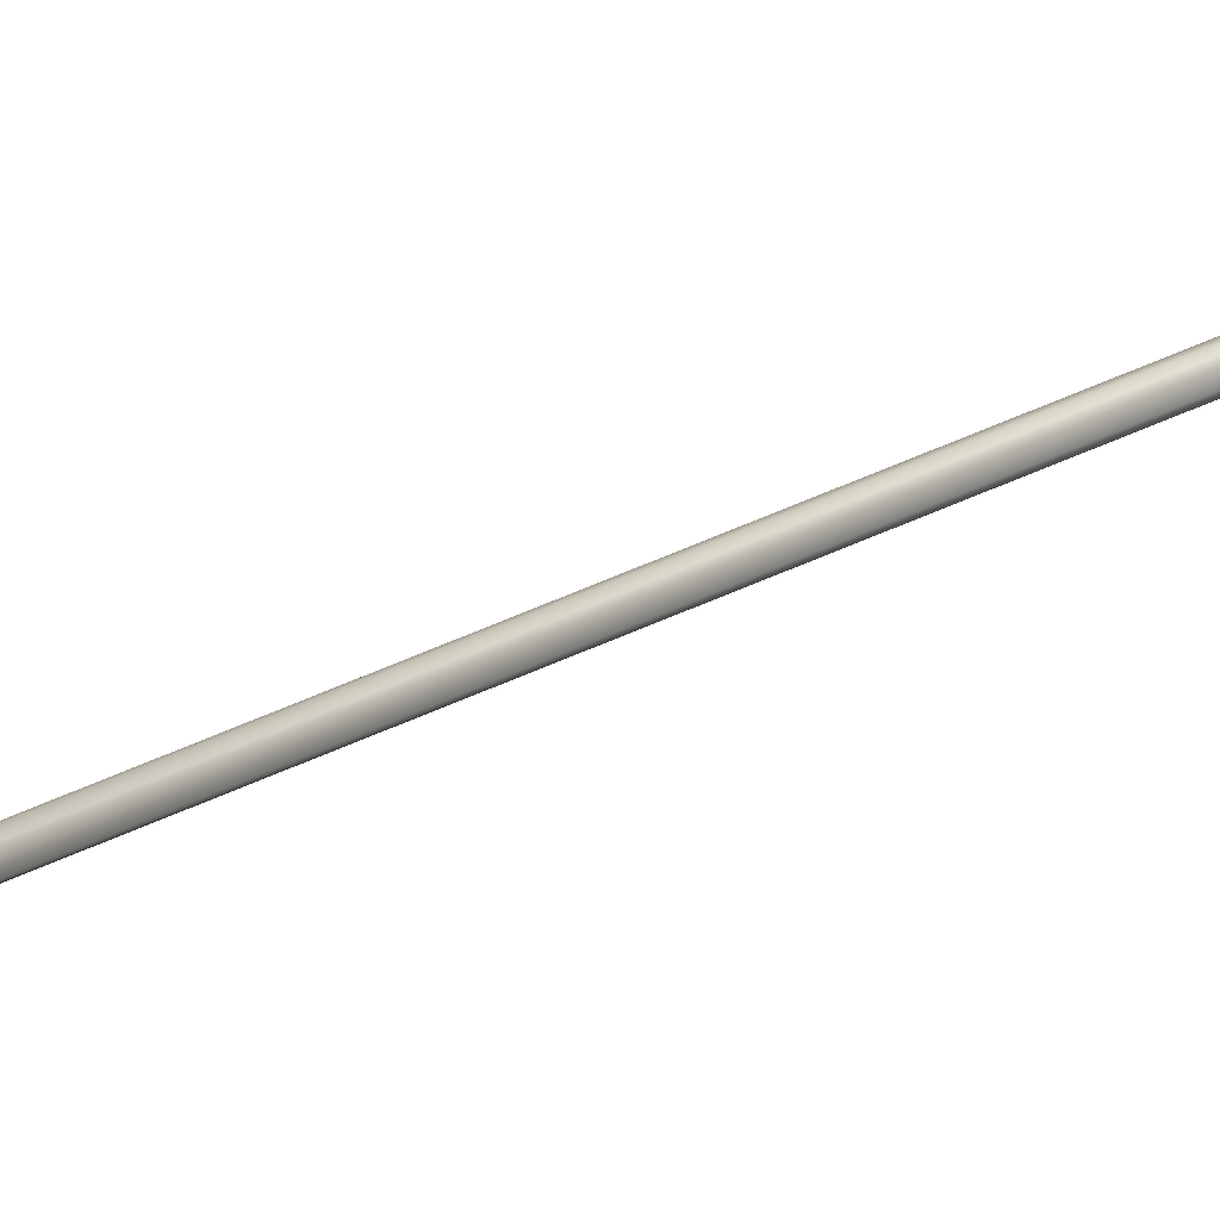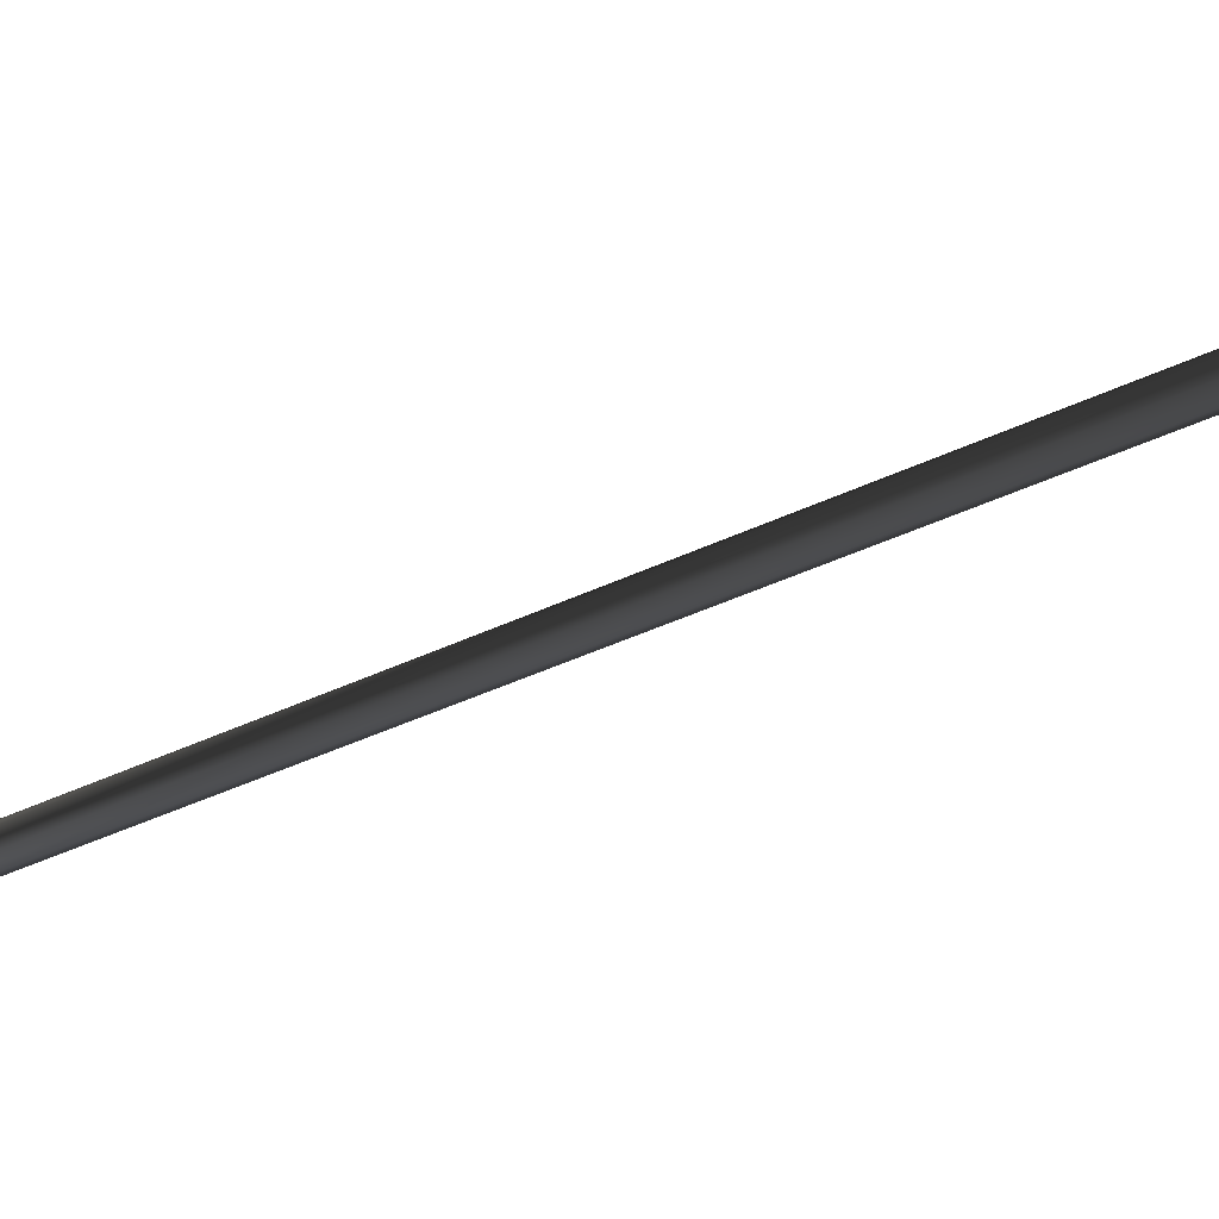
<metadata>
{"format":"obj","ext":"obj","renderer":"f3d","projection":"perspective","resolution":1024,"background":"white","views":[{"elev":65.0,"azim":66.3,"up":"+Z"},{"elev":-12.8,"azim":-30.0,"up":"+Z"}]}
</metadata>
<code>
o light_bulb_2_Esfera_UV.010
v 0.001074 0.02265 -0.03128
v 0.009474 0.02265 -0.03013
v 0.01725 0.02265 -0.02675
v 0.02383 0.02265 -0.0214
v 0.02872 0.02265 -0.01447
v 0.03156 0.02265 -0.006485
v 0.03213 0.02265 0.001974
v 0.03041 0.02265 0.01028
v 0.02651 0.02265 0.0178
v 0.02072 0.02265 0.024
v 0.01348 0.02265 0.02841
v 0.005314 0.02265 0.03069
v -0.003165 0.02265 0.03069
v -0.01133 0.02265 0.02841
v -0.01857 0.02265 0.024
v -0.02436 0.02265 0.0178
v -0.02826 0.02265 0.01028
v -0.02999 0.02265 0.001974
v -0.02941 0.02265 -0.006485
v -0.02657 0.02265 -0.01447
v -0.02168 0.02265 -0.0214
v -0.0151 0.02265 -0.02675
v -0.007326 0.02265 -0.03013
v 0.005025 0.02284 -0.03529
v 0.0193 0.02284 -0.03012
v 0.02671 0.02284 -0.02409
v 0.0343 0.02283 -0.01196
v 0.03607 0.02284 0.002243
v 0.03287 0.02284 0.01534
v 0.02019 0.02284 0.0296
v 0.001944 0.02283 0.03521
v -0.0129 0.02284 0.03202
v -0.0247 0.02283 0.02392
v -0.03198 0.02284 0.0116
v -0.03414 0.02284 -0.003434
v -0.02731 0.02284 -0.02125
v -0.01297 0.02283 -0.03249
v 0.001074 0.1641 -0.03523
v 0.01054 0.1641 -0.03393
v 0.0193 0.1641 -0.03012
v 0.02671 0.1641 -0.02409
v 0.03222 0.1641 -0.01629
v 0.03542 0.1641 -0.007287
v 0.03607 0.1641 0.002243
v 0.03413 0.1641 0.0116
v 0.02973 0.1641 0.02008
v 0.02321 0.1641 0.02706
v 0.01505 0.1641 0.03202
v 0.005851 0.1641 0.0346
v -0.003702 0.1641 0.0346
v -0.0129 0.1641 0.03202
v -0.02106 0.1641 0.02706
v -0.02758 0.1641 0.02008
v -0.03198 0.1641 0.0116
v -0.03392 0.1641 0.002243
v -0.03327 0.1641 -0.007287
v -0.03007 0.1641 -0.01629
v -0.02456 0.1641 -0.02409
v -0.01715 0.1641 -0.03012
v -0.00839 0.1641 -0.03393
v -0.001161 0.1821 -0.01843
v 0.005485 0.1821 -0.0179
v 0.0113 0.1822 -0.01502
v 0.01662 0.1821 -0.0078
v 0.01719 0.1821 0.001333
v 0.0132 0.1822 0.008938
v 0.007588 0.1821 0.01284
v 0.00082 0.1822 0.01433
v -0.007602 0.1822 0.0118
v -0.01366 0.1821 0.00536
v -0.01533 0.1821 -0.003697
v -0.01214 0.1821 -0.012
v -0.00742 0.1821 -0.01612
v 0.001074 0.2058 -0.0185
v 0.01081 0.2058 -0.01579
v 0.01656 0.2058 -0.007659
v 0.0172 0.2058 0.002554
v 0.008116 0.2058 0.01295
v -0.00298 0.2058 0.01382
v -0.009243 0.2058 0.01053
v -0.01352 0.2058 0.005406
v -0.01549 0.2058 -0.004744
v -0.008083 0.2058 -0.01616
v -0.000433 0.2058 -0.008366
v 0.00516 0.2058 -0.007178
v 0.007407 0.2058 -0.000937
v 0.001641 0.2058 0.004431
v -0.004273 0.2058 0.001345
v -0.004979 0.2058 -0.004581
v 0.001066 1.287 -0.008473
v 0.004927 1.287 -0.007138
v 0.007283 1.287 -0.003674
v 0.006013 1.287 0.002103
v 0.001925 1.287 0.004034
v 0.000209 1.287 0.00439
v -0.004869 1.287 0.000195
v -0.004399 1.287 -0.005701
v -0.000611 1.287 -0.008171
v -0.000368 -0.05881 0.02407
v 0.002677 -0.05849 0.02618
v -0.000179 -0.05852 0.02757
v 0.00109 -0.07907 0.02271
v 0.002411 -0.07239 0.02648
v -0.000392 -0.08702 0.02266
v 0.000926 -0.09785 0.01418
v -7.8e-05 -0.1034 0.000349
v -0.00232 -0.1024 0.00215
v -0.002613 -0.1043 -0.002039
v -0.004011 -0.09613 -0.01439
v -0.000915 -0.09596 -0.01371
v -0.002201 -0.09874 -0.01463
v -0.002081 -0.0776 -0.02232
v 0.000788 -0.0778 -0.02348
v -0.001306 -0.07906 -0.02503
v -0.000722 -0.05372 -0.02598
v 0.002318 -0.05407 -0.02385
v 0.002157 -0.05406 -0.02736
v 0.001643 -0.149 -0.087
v 0.00316 -0.1848 -0.07267
v 0.001591 -0.2082 -0.0441
v 0.003432 0.02262 -0.03232
v 0.01196 -0.09349 -0.0787
v 0.01353 -0.1213 -0.08751
v 0.02449 -0.1561 -0.08278
v 0.04716 -0.1215 -0.0748
v 0.04682 -0.1571 -0.07283
v 0.02862 -0.1903 -0.06294
v 0.02278 -0.2044 -0.04547
v 0.05141 -0.09351 -0.06186
v 0.06558 -0.1562 -0.05727
v 0.03056 -0.01515 -0.0205
v 0.07201 -0.09486 -0.03641
v 0.07301 -0.1222 -0.05196
v 0.0785 -0.1555 -0.03847
v 0.0584 -0.19 -0.03946
v 0.02887 0.02266 -0.01604
v 0.03674 -0.01571 -0.004428
v 0.04671 -0.2056 -0.01953
v 0.07992 -0.09384 -0.01144
v 0.08907 -0.1214 -0.01115
v 0.0881 -0.1502 -0.01126
v 0.07415 -0.185 -0.008381
v 0.008982 -0.2178 -0.004478
v 0.03182 0.02264 0.006911
v 0.0789 -0.09441 0.02751
v 0.08726 -0.1215 0.03048
v 0.08598 -0.1545 0.03003
v 0.06875 -0.1894 0.0239
v 0.04623 -0.2069 0.01605
v 0.02635 -0.01567 0.02533
v 0.05556 -0.09346 0.05786
v 0.06269 -0.1218 0.06361
v 0.06157 -0.1502 0.06339
v 0.05574 -0.1732 0.05713
v 0.02343 -0.2071 0.04137
v 0.02054 0.02265 0.02469
v 0.02452 -0.1205 0.08538
v 0.03651 -0.1551 0.07874
v 0.0421 -0.1899 0.05686
v 0.01121 -0.01535 0.03425
v 0.02283 -0.09198 0.07578
v 0.01404 -0.1571 0.0849
v -0.0104 -0.1561 0.08513
v 0.001613 -0.1895 0.06915
v -0.002913 0.02265 0.0317
v -0.008436 -0.01572 0.0342
v -0.02032 -0.09546 0.0773
v -0.02348 -0.1222 0.08471
v -0.03304 -0.149 0.07989
v -0.0263 -0.1856 0.06678
v -0.01069 -0.2044 0.0487
v -0.02232 0.02265 0.02079
v -0.05364 -0.1215 0.068
v -0.05285 -0.1561 0.06648
v -0.02438 -0.015 0.0239
v -0.05677 -0.09344 0.05382
v -0.06874 -0.1723 0.03687
v -0.04804 -0.1901 0.04774
v -0.02629 -0.2082 0.03427
v -0.0769 -0.1213 0.04053
v -0.07623 -0.1492 0.04059
v -0.06628 -0.1897 0.01392
v -0.02886 0.02261 0.0061
v -0.07541 -0.092 0.01576
v -0.08418 -0.1551 0.006559
v -0.04325 -0.2074 0.007752
v -0.07572 -0.09421 -0.01602
v -0.08628 -0.1206 -0.004781
v -0.0829 -0.1556 -0.01652
v -0.04592 -0.2043 -0.01689
v -0.02842 0.02265 -0.01063
v -0.0288 0.004582 -0.01052
v -0.06278 -0.09203 -0.04509
v -0.07416 -0.1571 -0.04005
v -0.06303 -0.1901 -0.02294
v -0.0711 -0.1205 -0.05008
v -0.06082 -0.1551 -0.05916
v -0.04861 -0.1894 -0.04689
v -0.01841 0.02261 -0.02374
v -0.04229 -0.1571 -0.07359
v -0.02875 -0.2074 -0.03383
v -0.03045 -0.09349 -0.07259
v -0.0337 -0.1213 -0.08094
v -0.01983 -0.1562 -0.08309
v -0.02591 -0.1895 -0.06331
v 0.01537 -0.01592 -0.03285
v 0.03059 -0.04498 -0.0377
v 0.04706 -0.04273 -0.01223
v 0.03297 -0.04438 0.03512
v 0.01487 -0.04508 0.04569
v -0.01115 -0.04399 0.0455
v -0.03308 -0.04406 0.03171
v -0.04594 -0.04661 0.009687
v -0.04298 -0.0445 -0.01527
v -0.02486 -0.0196 -0.02615
v -0.02906 -0.04539 -0.03674
v -0.003483 -0.01503 -0.03488
v 0.000741 -0.04192 -0.04641
v 0.04031 -0.03073 0.01334
v -0.03577 -0.01941 0.002142
f 46 66 47
f 40 63 41
f 49 68 50
f 42 64 43
f 44 65 45
f 73 83 61
f 65 77 66
f 62 75 63
f 67 78 68
f 71 82 72
f 68 79 69
f 76 86 77
f 83 84 74
f 75 85 76
f 89 97 84
f 87 95 88
f 84 90 85
f 86 93 87
f 88 96 89
f 36 21 20
f 33 16 15
f 31 13 12
f 37 23 22
f 35 19 18
f 35 55 56
f 31 49 50
f 27 42 43
f 36 57 58
f 37 59 60
f 33 52 53
f 29 45 46
f 24 38 39
f 56 55 71
f 58 57 72
f 52 51 69
f 38 60 61
f 54 53 70
f 61 83 74
f 66 77 78
f 78 67 66
f 68 78 79
f 72 82 83
f 84 83 89
f 69 79 80
f 81 80 88
f 76 85 86
f 83 82 89
f 85 91 92
f 86 92 93
f 86 85 92
f 84 97 98
f 88 95 96
f 84 98 90
f 85 90 91
f 89 96 97
f 87 93 94
f 6 27 28 7
f 11 30 31 12
f 17 16 33 34
f 15 14 32 33
f 7 28 29 8
f 21 36 37 22
f 24 2 1
f 18 17 34 35
f 4 26 27 5
f 29 9 8
f 2 24 25 3
f 14 13 31 32
f 9 29 30 10
f 1 23 37 24
f 27 6 5
f 20 19 35 36
f 3 25 26 4
f 40 41 26 25
f 30 11 10
f 48 49 31 30
f 26 41 42 27
f 35 56 57 36
f 50 51 32 31
f 43 44 28 27
f 36 58 59 37
f 32 51 52 33
f 44 45 29 28
f 60 38 24 37
f 53 54 34 33
f 46 47 30 29
f 39 40 25 24
f 34 54 55 35
f 62 63 40 39
f 47 48 30
f 55 54 70 71
f 47 66 67 48
f 67 68 49 48
f 41 63 64 42
f 57 56 71 72
f 51 50 68 69
f 43 64 65 44
f 59 58 72 73
f 60 59 73 61
f 53 52 69 70
f 45 65 66 46
f 38 61 62 39
f 70 69 80 81
f 62 61 74 75
f 70 81 82 71
f 64 63 75 76
f 64 76 77 65
f 80 79 87 88
f 73 72 83
f 84 85 75 74
f 86 87 78 77
f 82 81 88 89
f 87 79 78
f 94 95 87
f 104 101 99
f 100 102 99
f 101 103 100
f 104 105 103
f 106 104 102
f 105 106 102
f 107 105 104
f 107 109 108
f 110 107 106
f 111 106 108
f 110 112 109
f 114 110 111
f 109 114 111
f 116 112 113
f 117 113 114
f 112 115 114
f 102 104 99
f 100 103 102
f 104 103 101
f 103 105 102
f 106 107 104
f 105 108 106
f 107 108 105
f 107 110 109
f 111 110 106
f 108 109 111
f 113 112 110
f 114 113 110
f 109 112 114
f 112 116 115
f 117 116 113
f 114 115 117
f 137 144 219
f 143 149 155
f 144 150 219
f 143 155 179
f 143 179 186
f 183 192 220
f 143 186 201
f 143 201 120
f 209 210 161
f 208 219 145
f 207 208 129
f 129 208 132
f 132 208 139
f 144 137 136
f 139 208 145
f 144 156 150
f 151 209 161
f 159 164 155
f 161 211 167
f 164 170 171
f 175 183 220
f 201 198 205
f 215 199 217
f 120 205 119
f 161 210 211
f 126 127 124
f 130 133 134
f 132 133 129
f 136 137 131
f 134 141 142
f 142 135 134
f 138 149 143
f 141 147 142
f 147 153 154
f 160 150 156
f 157 162 158
f 153 158 154
f 165 160 156
f 159 154 158
f 165 166 160
f 155 171 179
f 168 169 163
f 164 162 163
f 164 171 155
f 163 170 164
f 169 174 170
f 172 183 175
f 176 180 173
f 177 182 178
f 184 188 180
f 188 189 185
f 181 185 177
f 201 186 190
f 194 196 197
f 191 199 192
f 194 195 189
f 199 215 192
f 200 203 204
f 199 121 217
f 201 205 120
f 217 121 206
f 204 118 119
f 204 119 205
f 218 202 216
f 216 193 214
f 215 216 214
f 214 193 187
f 213 220 214
f 208 131 137
f 131 208 207
f 206 207 218
f 220 192 215
f 127 128 120 119
f 119 118 124
f 124 127 119
f 136 131 206 121
f 143 120 128 138
f 123 122 129 125
f 133 130 126 125
f 135 127 126 130
f 135 138 128 127
f 140 141 134 133
f 129 133 125
f 130 134 135
f 140 133 132 139
f 135 142 138
f 147 141 140 146
f 145 146 140 139
f 152 153 147 146
f 149 138 142 148
f 142 147 148
f 152 146 145 151
f 154 159 148 147
f 159 155 149 148
f 158 153 152 157
f 157 152 151 161
f 163 162 157 168
f 159 158 162 164
f 167 168 157 161
f 174 169 168 173
f 175 166 165 172
f 163 169 170
f 179 171 170 178
f 170 174 178
f 173 168 167 176
f 181 174 173 180
f 186 179 178 182
f 174 177 178
f 174 181 177
f 185 181 180 188
f 176 184 180
f 190 186 182 195
f 191 192 183
f 177 185 182
f 196 194 189 188
f 188 184 187
f 182 185 189 195
f 196 188 187 193
f 203 200 197 196
f 198 195 194 197
f 198 201 190 195
f 196 193 202 203
f 198 197 200 205
f 123 118 204 203
f 203 202 122 123
f 200 204 205
f 125 126 124 123
f 216 215 217 218
f 218 122 202
f 214 187 184 213
f 216 202 193
f 220 215 214
f 184 176 212 213
f 213 212 175 220
f 176 167 211 212
f 175 212 211 166
f 211 210 160 166
f 160 210 209 150
f 151 145 219 209
f 122 218 207 129
f 150 209 219
f 208 137 219
f 206 131 207
f 217 206 218
f 123 124 118

</code>
